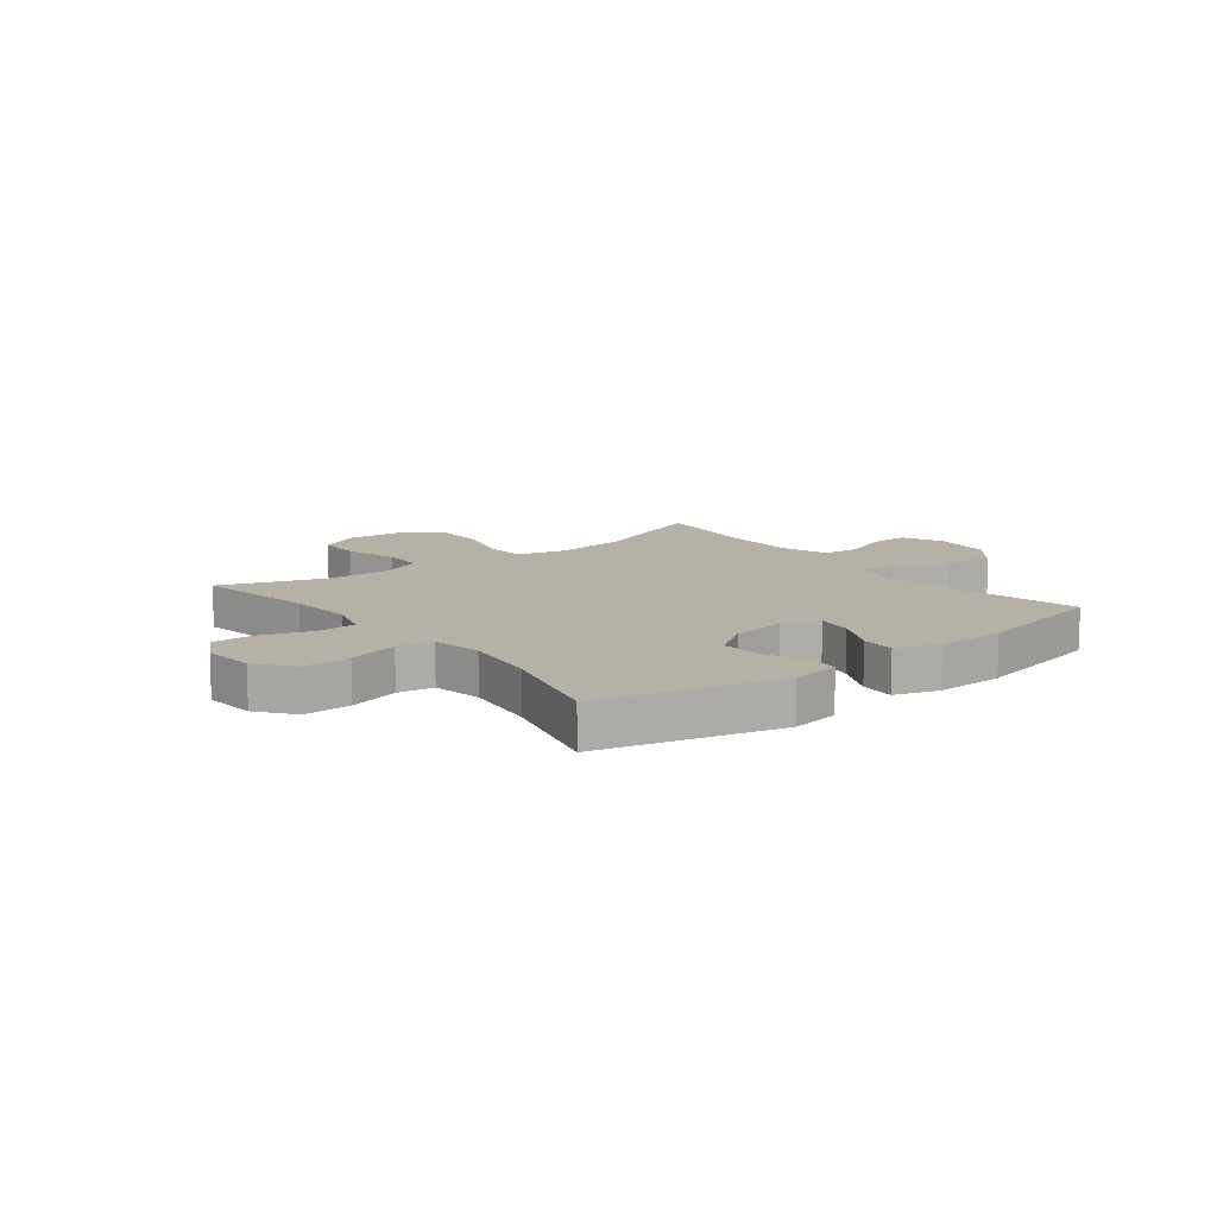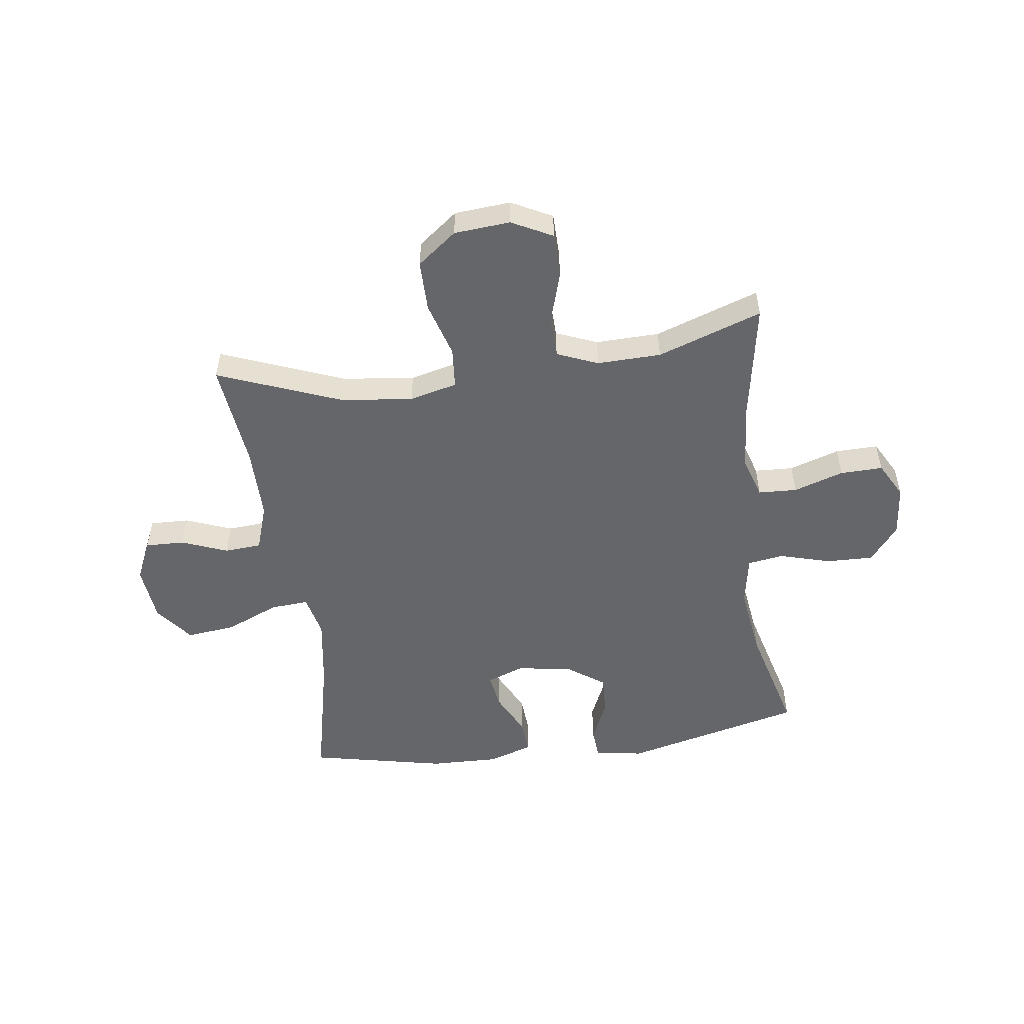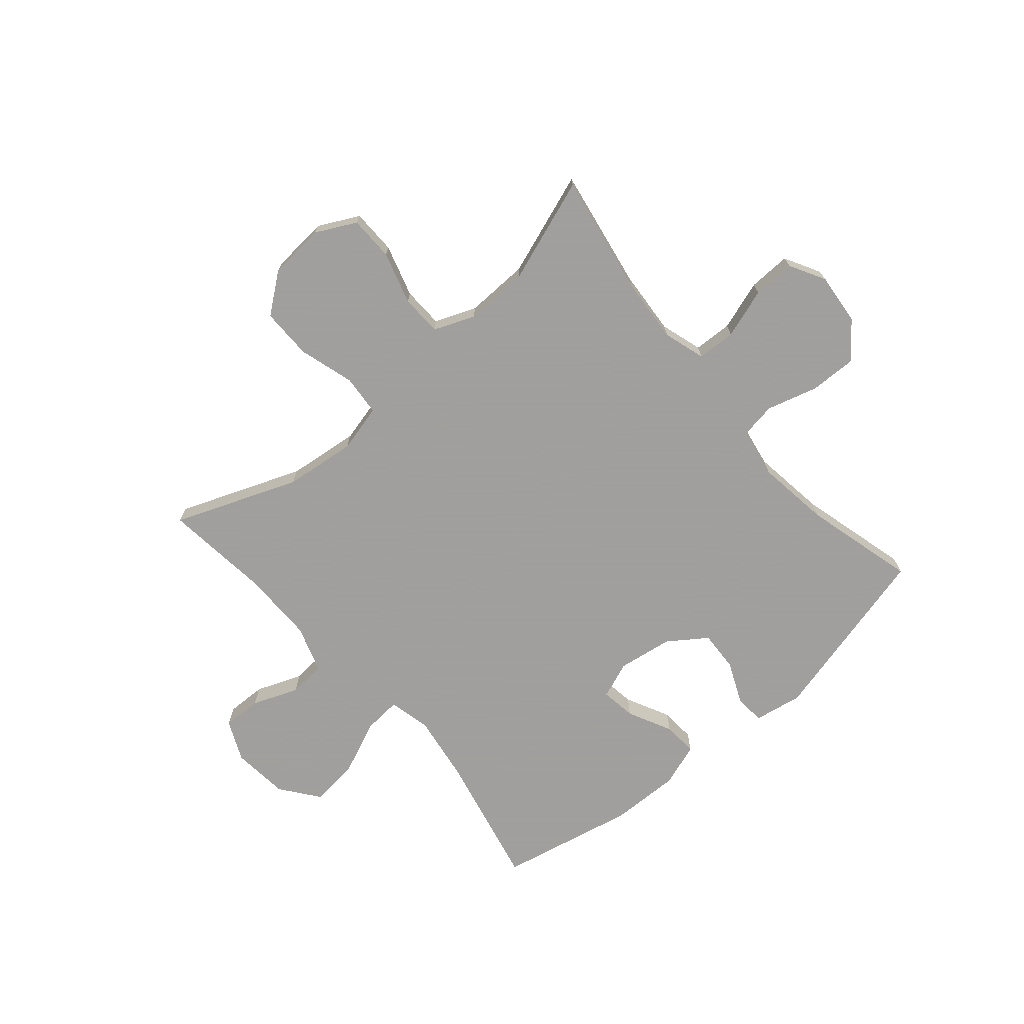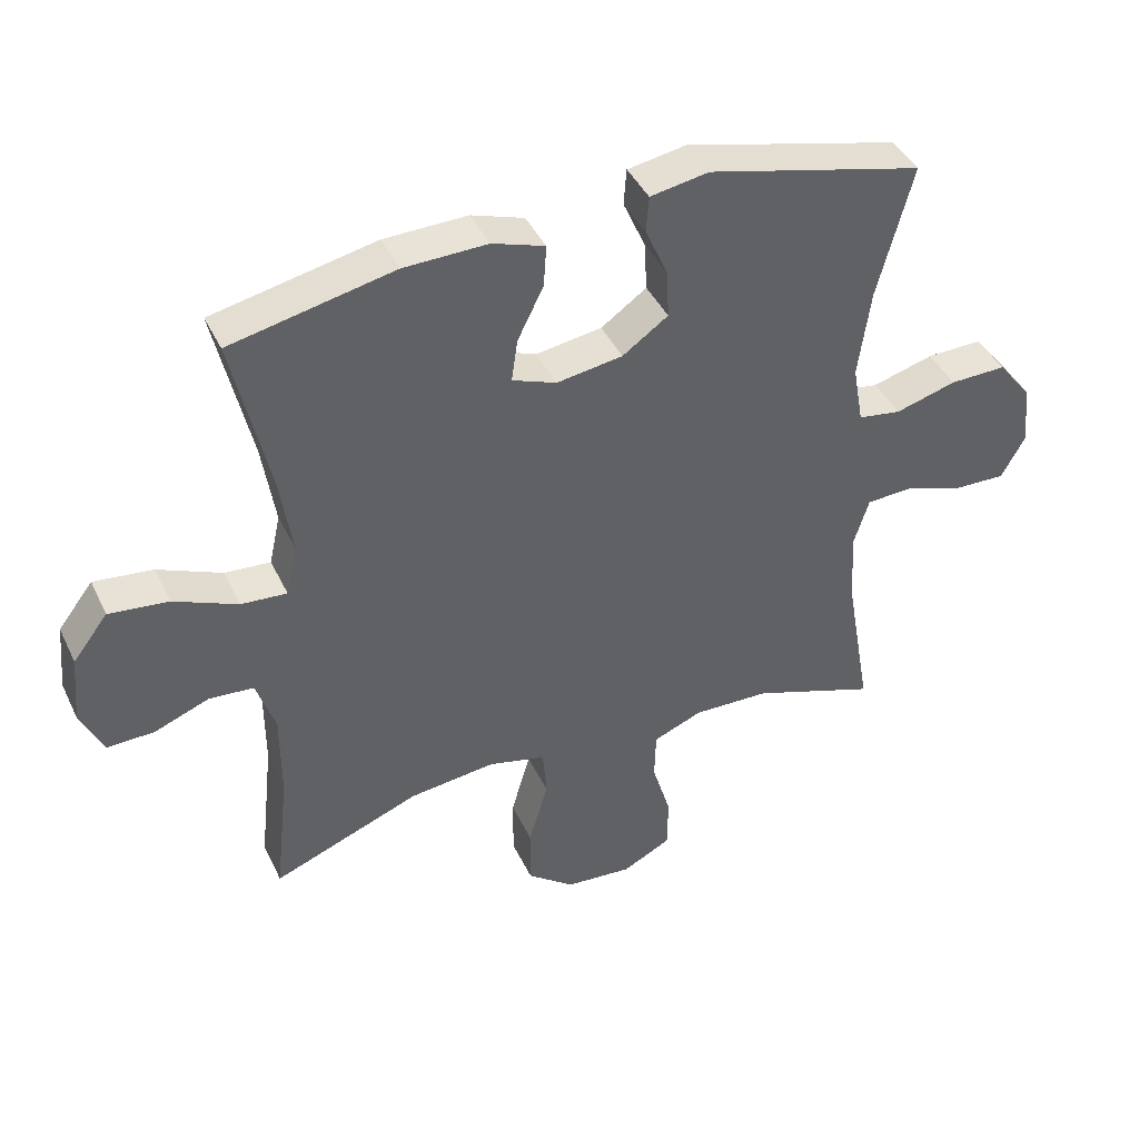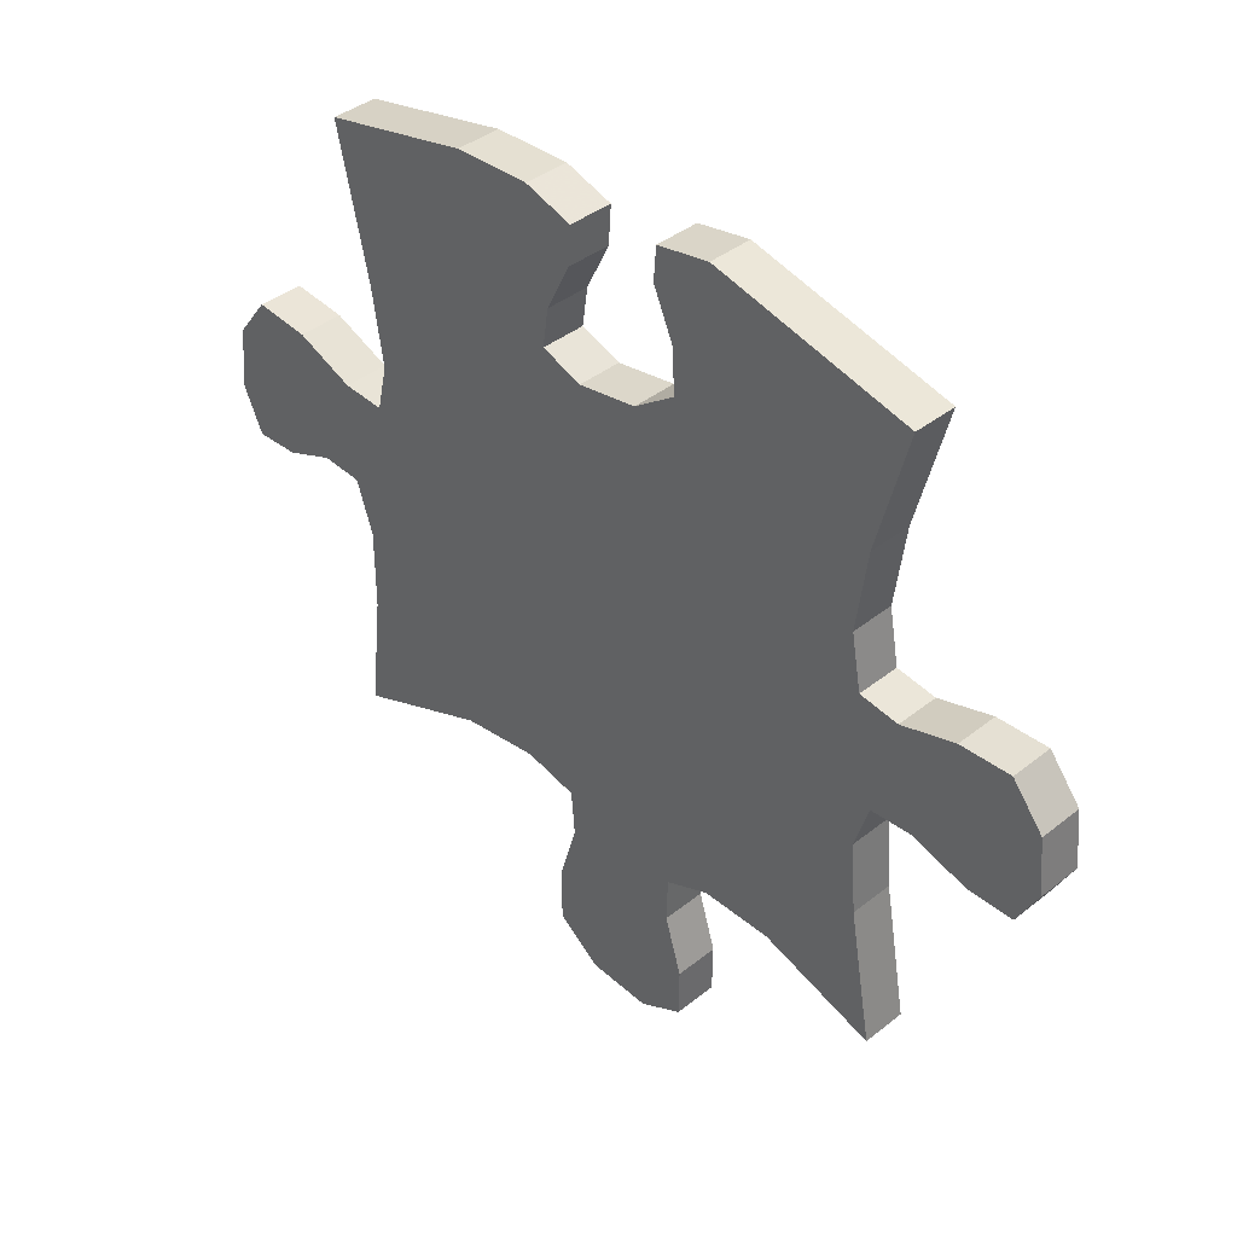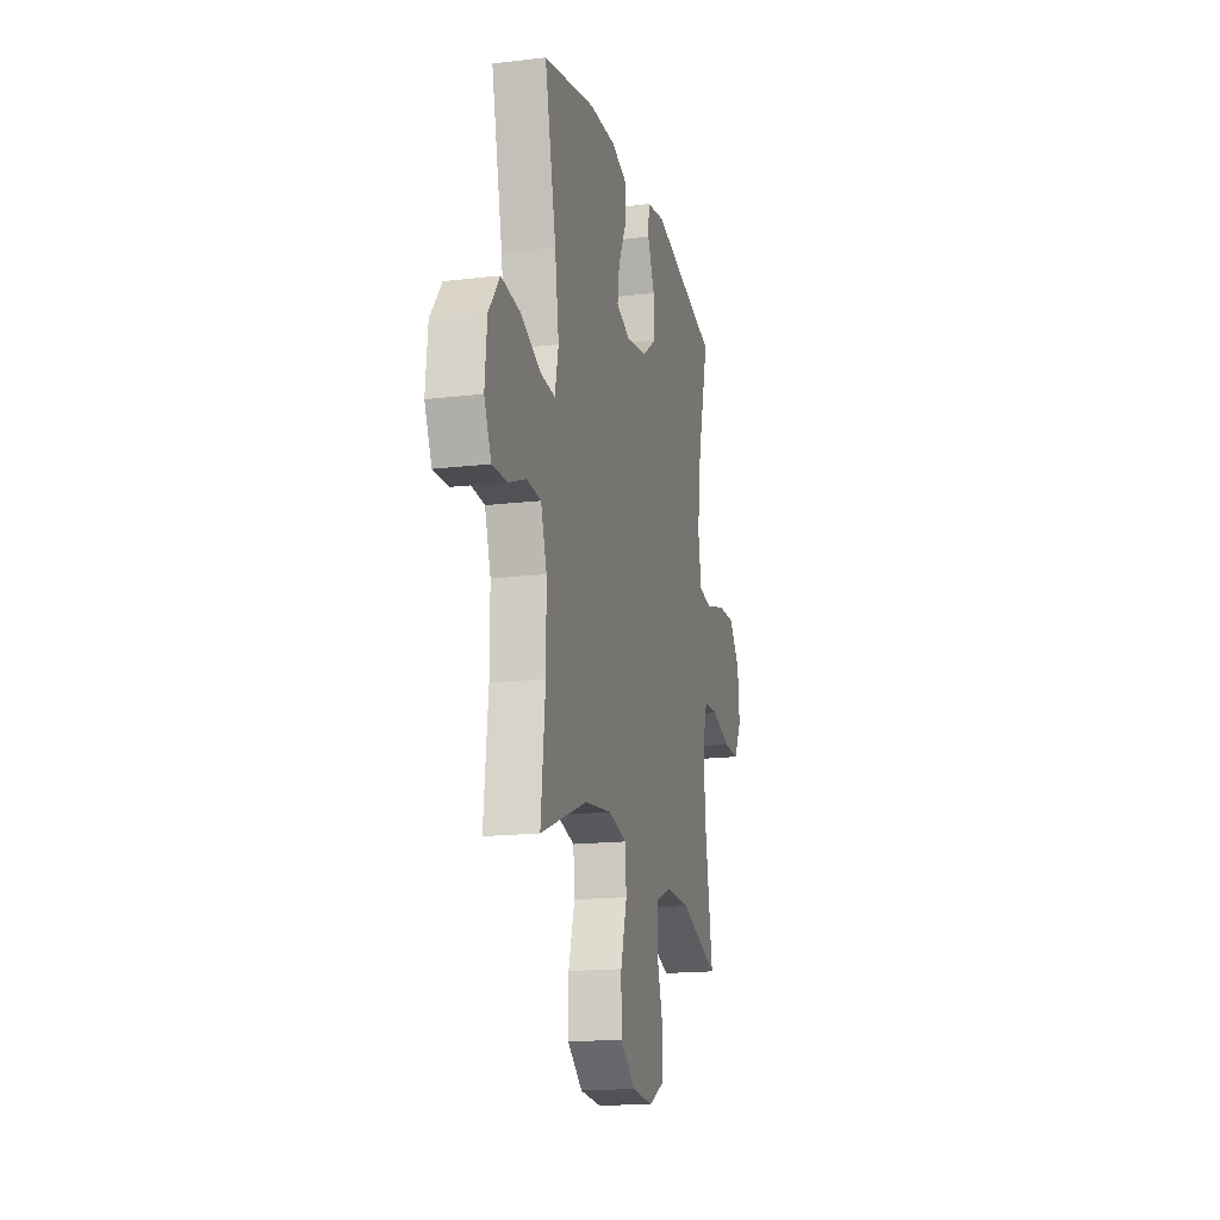
<metadata>
{"format":"obj","ext":"obj","renderer":"f3d","projection":"perspective","resolution":1024,"background":"white","views":[{"elev":11.8,"azim":-37.9,"up":"+Y"},{"elev":-51.9,"azim":-172.3,"up":"+Y"},{"elev":-71.5,"azim":-139.3,"up":"+Y"},{"elev":42.0,"azim":156.0,"up":"+Z"},{"elev":39.2,"azim":-134.8,"up":"+Z"},{"elev":-16.7,"azim":103.5,"up":"+Z"}]}
</metadata>
<code>
v 0.5 0.07 0.5
v 0.447 0.07 0.263
v 0.428 0.07 0.139
v 0.445 0.07 0.063
v 0.513 0.07 0.068
v 0.608 0.07 0.109
v 0.696 0.07 0.119
v 0.748 0.07 0.051
v 0.758 0.07 -0.051
v 0.725 0.07 -0.123
v 0.655 0.07 -0.121
v 0.573 0.07 -0.089
v 0.507 0.07 -0.094
v 0.479 0.07 -0.178
v 0.479 0.07 -0.309
v 0.5 0.07 -0.5
v 0.28 0.07 -0.414
v 0.152 0.07 -0.399
v 0.067 0.07 -0.42
v 0.061 0.07 -0.493
v 0.09 0.07 -0.592
v 0.09 0.07 -0.683
v 0.02 0.07 -0.737
v -0.08 0.07 -0.745
v -0.152 0.07 -0.708
v -0.153 0.07 -0.628
v -0.125 0.07 -0.535
v -0.127 0.07 -0.462
v -0.2 0.07 -0.432
v -0.314 0.07 -0.435
v -0.5 0.07 -0.5
v -0.462 0.07 -0.284
v -0.453 0.07 -0.168
v -0.476 0.07 -0.093
v -0.545 0.07 -0.09
v -0.634 0.07 -0.119
v -0.71 0.07 -0.121
v -0.745 0.07 -0.057
v -0.736 0.07 0.035
v -0.685 0.07 0.099
v -0.601 0.07 0.097
v -0.51 0.07 0.071
v -0.446 0.07 0.081
v -0.43 0.07 0.17
v -0.448 0.07 0.302
v -0.5 0.07 0.5
v -0.179 0.07 0.58
v -0.092 0.07 0.565
v -0.088 0.07 0.511
v -0.121 0.07 0.436
v -0.125 0.07 0.363
v -0.057 0.07 0.315
v 0.041 0.07 0.3
v 0.107 0.07 0.325
v 0.098 0.07 0.388
v 0.059 0.07 0.467
v 0.055 0.07 0.529
v 0.133 0.07 0.555
v 0.257 0.07 0.552
v 0.5 0 0.5
v 0.447 0 0.263
v 0.428 0 0.139
v 0.445 0 0.063
v 0.513 0 0.068
v 0.608 0 0.109
v 0.696 0 0.119
v 0.748 0 0.051
v 0.758 0 -0.051
v 0.725 0 -0.123
v 0.655 0 -0.121
v 0.573 0 -0.089
v 0.507 0 -0.094
v 0.479 0 -0.178
v 0.479 0 -0.309
v 0.5 0 -0.5
v 0.28 0 -0.414
v 0.152 0 -0.399
v 0.067 0 -0.42
v 0.061 0 -0.493
v 0.09 0 -0.592
v 0.09 0 -0.683
v 0.02 0 -0.737
v -0.08 0 -0.745
v -0.152 0 -0.708
v -0.153 0 -0.628
v -0.125 0 -0.535
v -0.127 0 -0.462
v -0.2 0 -0.432
v -0.314 0 -0.435
v -0.5 0 -0.5
v -0.462 0 -0.284
v -0.453 0 -0.168
v -0.476 0 -0.093
v -0.545 0 -0.09
v -0.634 0 -0.119
v -0.71 0 -0.121
v -0.745 0 -0.057
v -0.736 0 0.035
v -0.685 0 0.099
v -0.601 0 0.097
v -0.51 0 0.071
v -0.446 0 0.081
v -0.43 0 0.17
v -0.448 0 0.302
v -0.5 0 0.5
v -0.179 0 0.58
v -0.092 0 0.565
v -0.088 0 0.511
v -0.121 0 0.436
v -0.125 0 0.363
v -0.057 0 0.315
v 0.041 0 0.3
v 0.107 0 0.325
v 0.098 0 0.388
v 0.059 0 0.467
v 0.055 0 0.529
v 0.133 0 0.555
v 0.257 0 0.552
f 59 1 2
f 58 59 2
f 57 58 2
f 56 57 2
f 55 56 2
f 54 55 2 3
f 53 54 3 4
f 52 53 4
f 48 49 50
f 47 48 50
f 46 47 50
f 45 46 50
f 44 45 50 51
f 43 44 51 52
f 40 41 42
f 39 40 42
f 38 39 42
f 37 38 42
f 36 37 42
f 35 36 42
f 34 35 42 43
f 43 52 4
f 34 43 4
f 33 34 4
f 30 31 32
f 33 4 5
f 32 33 5
f 30 32 5
f 29 30 5
f 25 26 27
f 24 25 27
f 23 24 27
f 22 23 27
f 21 22 27
f 20 21 27
f 19 20 27 28
f 5 6 7
f 29 5 7
f 28 29 7
f 19 28 7
f 18 19 7
f 15 16 17
f 14 15 17 18
f 10 11 12
f 9 10 12
f 8 9 12
f 7 8 12
f 7 12 13
f 18 7 13
f 13 14 18
f 61 60 118
f 61 118 117
f 61 117 116
f 61 116 115
f 61 115 114
f 62 61 114 113
f 63 62 113 112
f 63 112 111
f 109 108 107
f 109 107 106
f 109 106 105
f 109 105 104
f 110 109 104 103
f 111 110 103 102
f 101 100 99
f 101 99 98
f 101 98 97
f 101 97 96
f 101 96 95
f 101 95 94
f 102 101 94 93
f 63 111 102
f 63 102 93
f 63 93 92
f 91 90 89
f 64 63 92
f 64 92 91
f 64 91 89
f 64 89 88
f 86 85 84
f 86 84 83
f 86 83 82
f 86 82 81
f 86 81 80
f 86 80 79
f 87 86 79 78
f 66 65 64
f 66 64 88
f 66 88 87
f 66 87 78
f 66 78 77
f 76 75 74
f 77 76 74 73
f 71 70 69
f 71 69 68
f 71 68 67
f 71 67 66
f 72 71 66
f 72 66 77
f 77 73 72
f 1 60 61 2
f 2 61 62 3
f 3 62 63 4
f 4 63 64 5
f 5 64 65 6
f 6 65 66 7
f 7 66 67 8
f 8 67 68 9
f 9 68 69 10
f 10 69 70 11
f 11 70 71 12
f 12 71 72 13
f 13 72 73 14
f 14 73 74 15
f 15 74 75 16
f 16 75 76 17
f 17 76 77 18
f 18 77 78 19
f 19 78 79 20
f 20 79 80 21
f 21 80 81 22
f 22 81 82 23
f 23 82 83 24
f 24 83 84 25
f 25 84 85 26
f 26 85 86 27
f 27 86 87 28
f 28 87 88 29
f 29 88 89 30
f 30 89 90 31
f 31 90 91 32
f 32 91 92 33
f 33 92 93 34
f 34 93 94 35
f 35 94 95 36
f 36 95 96 37
f 37 96 97 38
f 38 97 98 39
f 39 98 99 40
f 40 99 100 41
f 41 100 101 42
f 42 101 102 43
f 43 102 103 44
f 44 103 104 45
f 45 104 105 46
f 46 105 106 47
f 47 106 107 48
f 48 107 108 49
f 49 108 109 50
f 50 109 110 51
f 51 110 111 52
f 52 111 112 53
f 53 112 113 54
f 54 113 114 55
f 55 114 115 56
f 56 115 116 57
f 57 116 117 58
f 58 117 118 59
f 59 118 60 1

</code>
